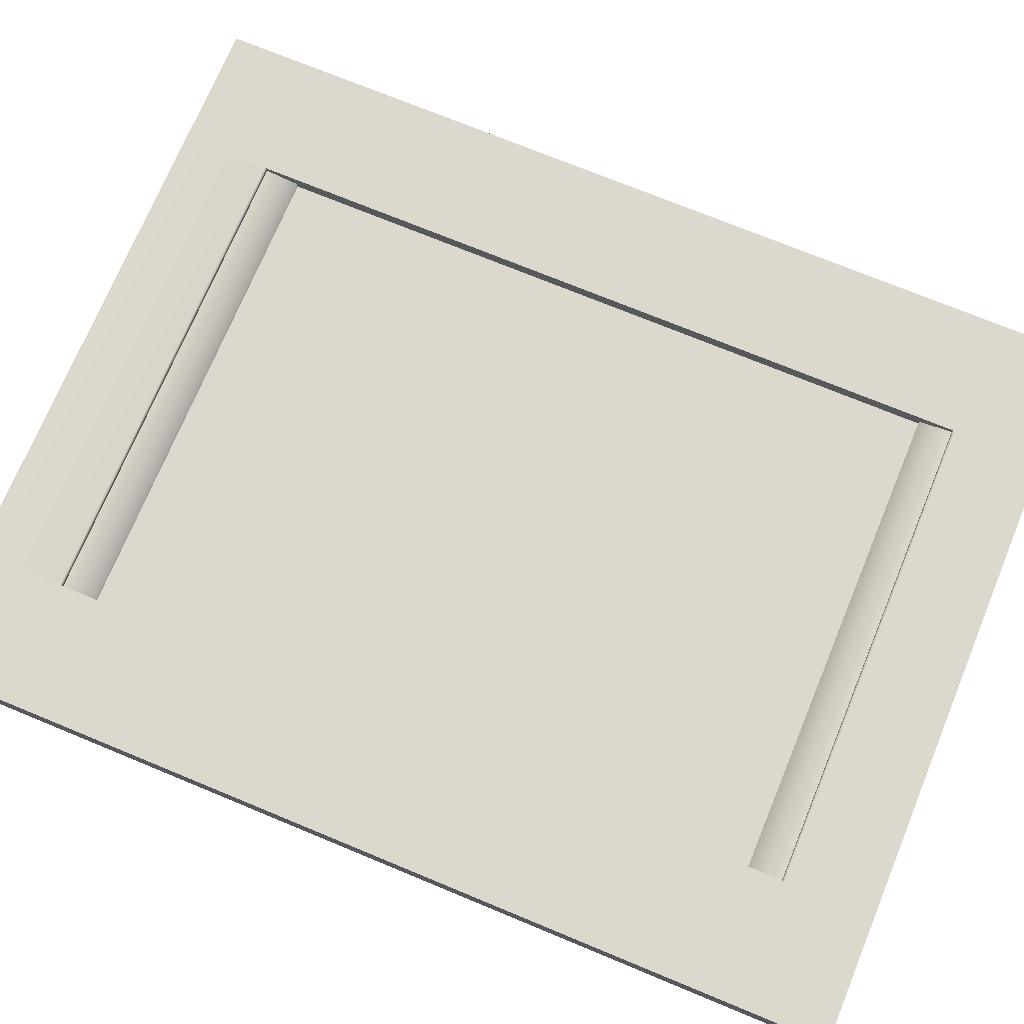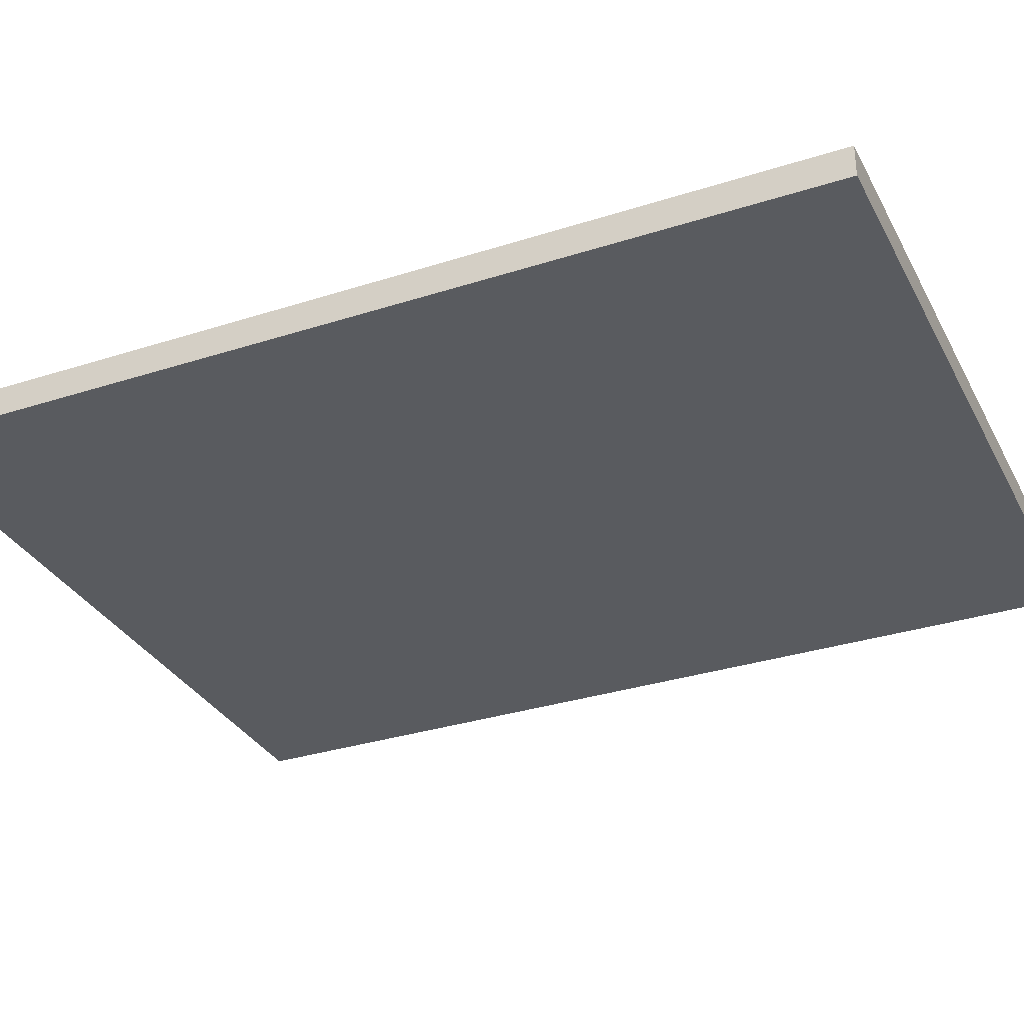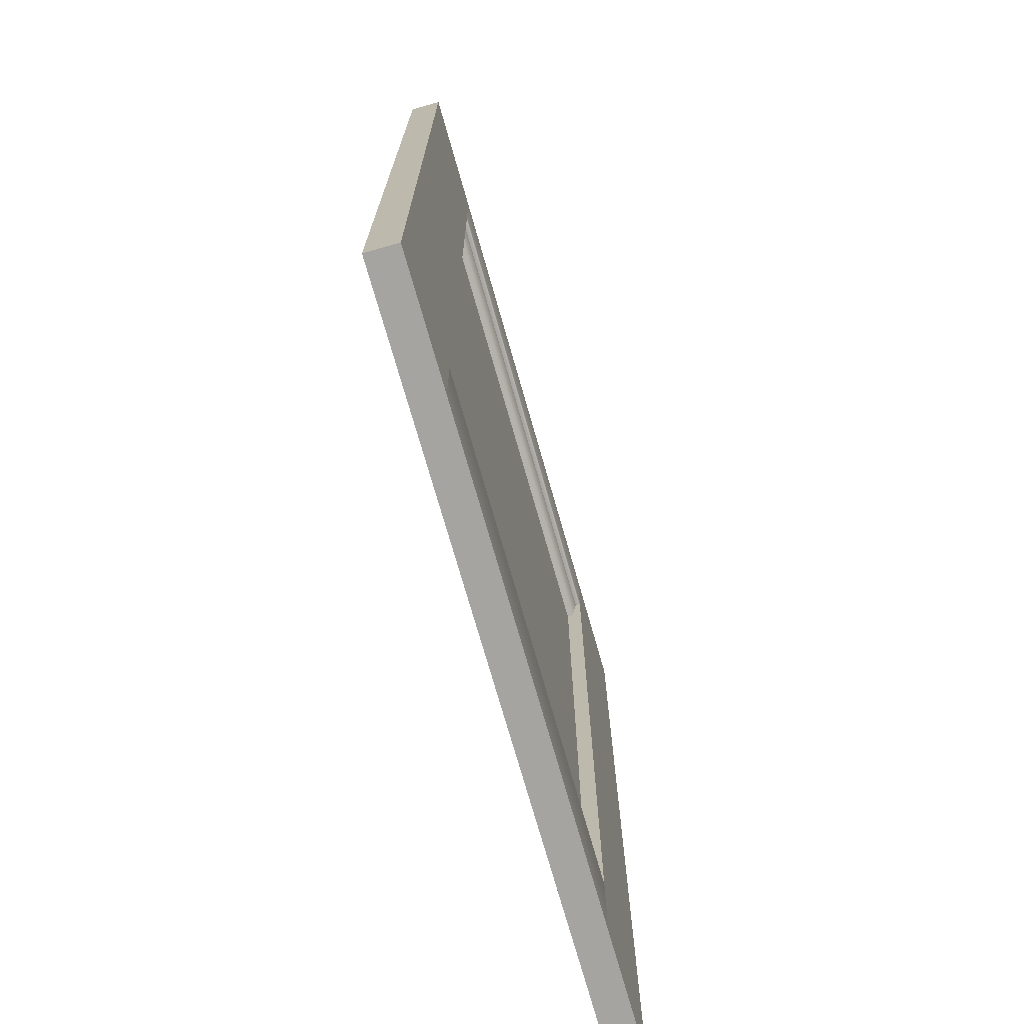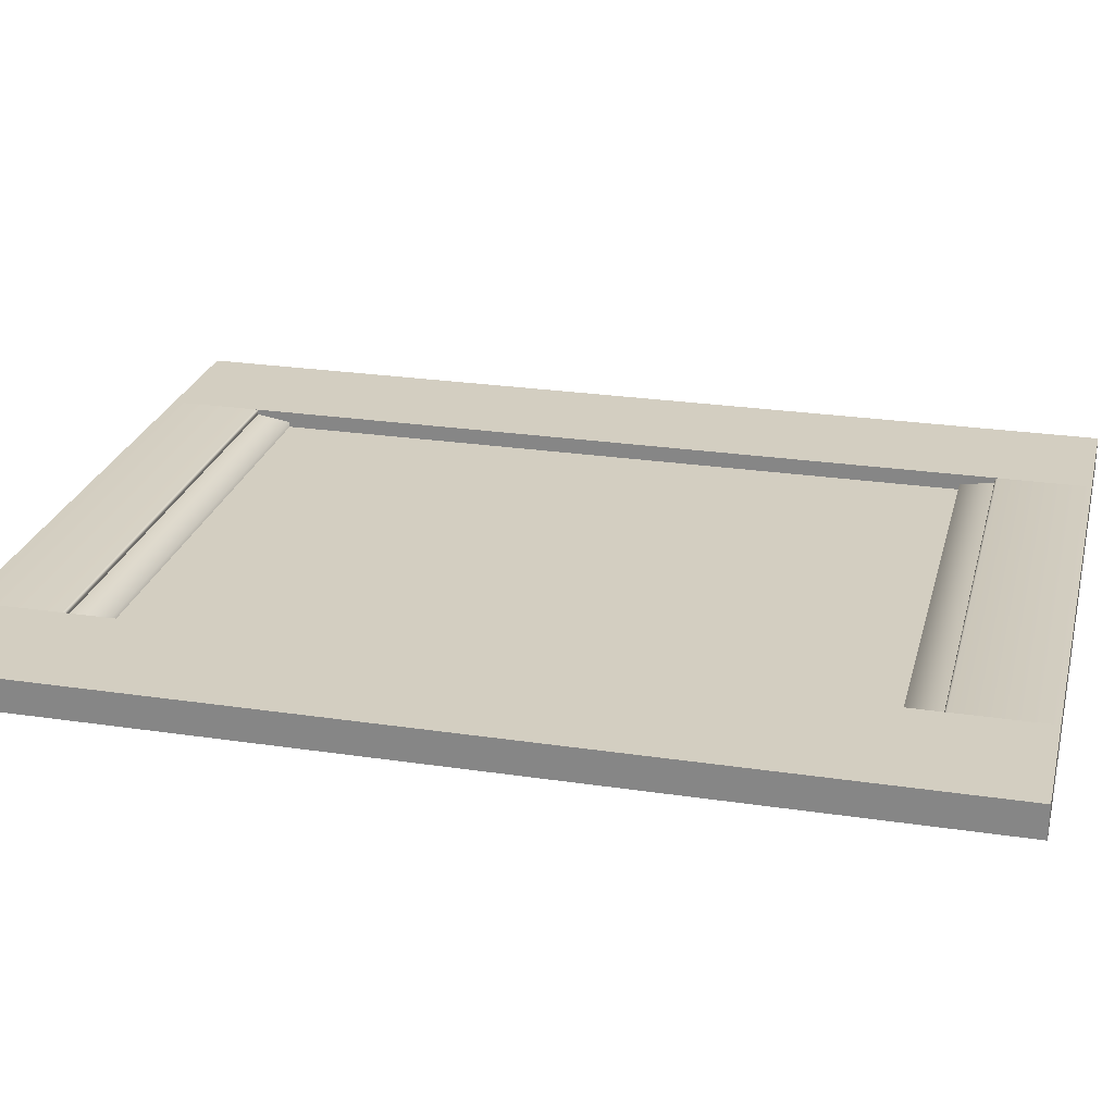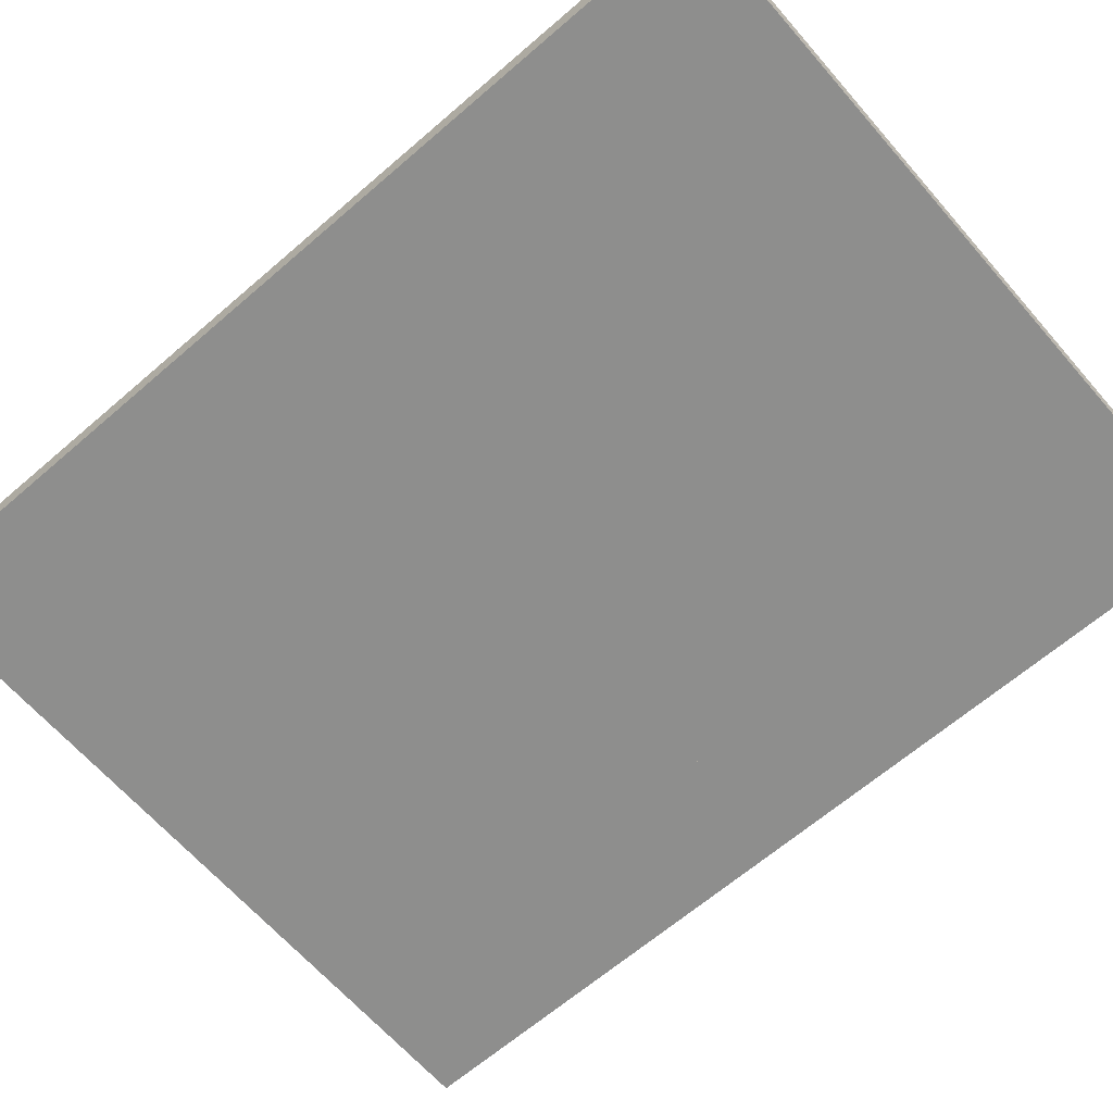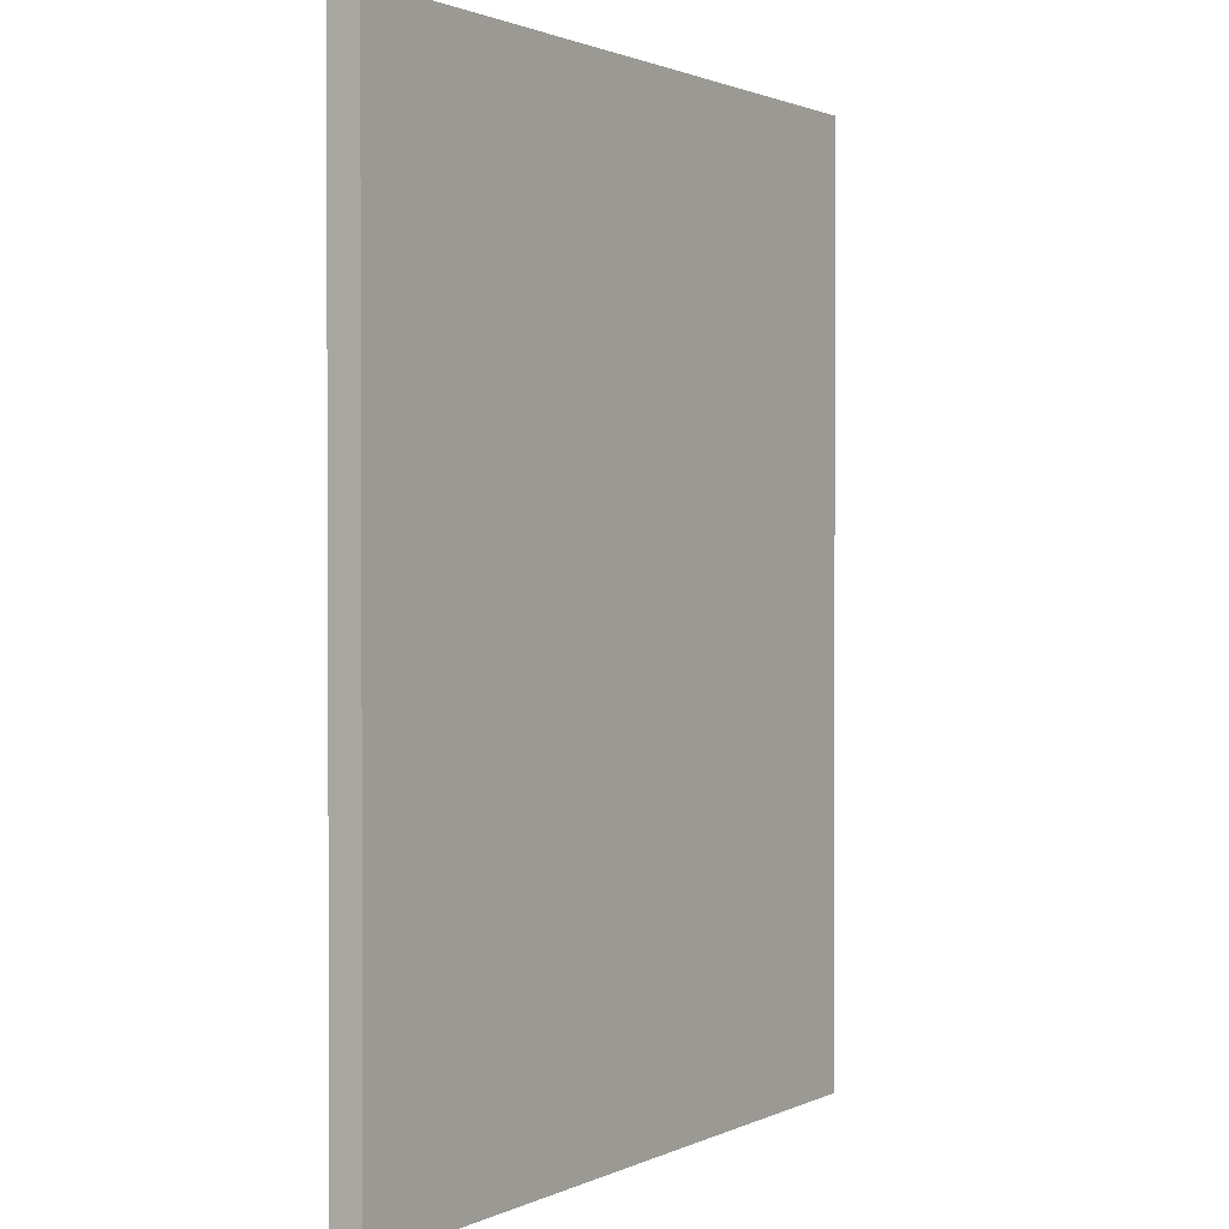
<metadata>
{"format":"obj","ext":"obj","renderer":"f3d","projection":"perspective","resolution":1024,"background":"white","views":[{"elev":72.5,"azim":-67.5,"up":"+Z"},{"elev":-32.3,"azim":-65.8,"up":"+Z"},{"elev":-73.2,"azim":-74.1,"up":"+Y"},{"elev":25.0,"azim":-76.3,"up":"+Z"},{"elev":-64.9,"azim":-49.0,"up":"+Z"},{"elev":1.4,"azim":122.4,"up":"+Y"}]}
</metadata>
<code>
v -0.5695 0.2204 0.3858
v -0.1719 -0.3397 0.3858
v -0.5695 -0.3397 0.3858
v -0.1719 0.2204 0.3858
v -0.5695 0.2204 0.3858
v -0.1719 -0.3397 0.3858
v -0.5695 -0.3397 0.3858
v -0.1719 0.2204 0.3858
v -0.06925 0.323 0.4114
v -0.06925 0.323 0.4114
v -0.06925 0.323 0.4114
v -0.1719 0.323 0.3858
v -0.1719 0.323 0.3858
v -0.1719 0.323 0.3858
v -0.1719 0.323 0.4114
v -0.1719 0.323 0.4114
v -0.1719 0.323 0.4114
v -0.06925 0.323 0.3858
v -0.06925 0.323 0.3858
v -0.06925 0.323 0.3858
v -0.1719 -0.4424 0.4114
v -0.1719 -0.4424 0.4114
v -0.1719 -0.4424 0.4114
v -0.06925 -0.4424 0.3858
v -0.06925 -0.4424 0.3858
v -0.06925 -0.4424 0.3858
v -0.1719 -0.4424 0.3858
v -0.1719 -0.4424 0.3858
v -0.1719 -0.4424 0.3858
v -0.06925 -0.4424 0.4114
v -0.06925 -0.4424 0.4114
v -0.06925 -0.4424 0.4114
v -0.06925 0.323 0.4114
v -0.06925 0.323 0.4114
v -0.06925 0.323 0.4114
v -0.1719 0.323 0.3858
v -0.1719 0.323 0.3858
v -0.1719 0.323 0.3858
v -0.1719 0.323 0.4114
v -0.1719 0.323 0.4114
v -0.1719 0.323 0.4114
v -0.06925 0.323 0.3858
v -0.06925 0.323 0.3858
v -0.06925 0.323 0.3858
v -0.1719 -0.4424 0.4114
v -0.1719 -0.4424 0.4114
v -0.1719 -0.4424 0.4114
v -0.06925 -0.4424 0.3858
v -0.06925 -0.4424 0.3858
v -0.06925 -0.4424 0.3858
v -0.1719 -0.4424 0.3858
v -0.1719 -0.4424 0.3858
v -0.1719 -0.4424 0.3858
v -0.06925 -0.4424 0.4114
v -0.06925 -0.4424 0.4114
v -0.06925 -0.4424 0.4114
v -0.1719 0.323 0.3858
v -0.1719 0.323 0.3858
v -0.1719 0.323 0.3858
v -0.5695 0.2204 0.3858
v -0.5695 0.2204 0.3858
v -0.5695 0.2204 0.3858
v -0.5695 0.323 0.3858
v -0.5695 0.323 0.3858
v -0.5695 0.323 0.3858
v -0.1719 0.2204 0.3858
v -0.1719 0.2204 0.3858
v -0.1719 0.2204 0.3858
v -0.5695 0.323 0.4114
v -0.5695 0.323 0.4114
v -0.5695 0.323 0.4114
v -0.1719 0.2479 0.4073
v -0.1719 0.2479 0.4073
v -0.1719 0.2479 0.4073
v -0.1719 0.2204 0.4028
v -0.1719 0.2204 0.4028
v -0.5695 0.2479 0.4073
v -0.5695 0.2479 0.4073
v -0.5695 0.2479 0.4073
v -0.1719 0.323 0.4114
v -0.1719 0.323 0.4114
v -0.1719 0.323 0.4114
v -0.1719 0.2499 0.4114
v -0.1719 0.2499 0.4114
v -0.5695 0.2204 0.4028
v -0.5695 0.2204 0.4028
v -0.5695 0.2499 0.4114
v -0.5695 0.2499 0.4114
v -0.1719 0.2489 0.4111
v -0.1719 0.2489 0.4111
v -0.5695 0.2489 0.4111
v -0.5695 0.2489 0.4111
v -0.1719 0.2482 0.4104
v -0.1719 0.2482 0.4104
v -0.1719 0.2479 0.4094
v -0.1719 0.2479 0.4094
v -0.5695 0.2482 0.4104
v -0.5695 0.2482 0.4104
v -0.5695 0.2479 0.4094
v -0.5695 0.2479 0.4094
v -0.1719 0.323 0.3858
v -0.1719 0.323 0.3858
v -0.1719 0.323 0.3858
v -0.5695 0.2204 0.3858
v -0.5695 0.2204 0.3858
v -0.5695 0.2204 0.3858
v -0.5695 0.323 0.3858
v -0.5695 0.323 0.3858
v -0.5695 0.323 0.3858
v -0.1719 0.2204 0.3858
v -0.1719 0.2204 0.3858
v -0.1719 0.2204 0.3858
v -0.5695 0.323 0.4114
v -0.5695 0.323 0.4114
v -0.5695 0.323 0.4114
v -0.1719 0.2479 0.4073
v -0.1719 0.2479 0.4073
v -0.1719 0.2479 0.4073
v -0.1719 0.2204 0.4028
v -0.1719 0.2204 0.4028
v -0.5695 0.2479 0.4073
v -0.5695 0.2479 0.4073
v -0.5695 0.2479 0.4073
v -0.1719 0.323 0.4114
v -0.1719 0.323 0.4114
v -0.1719 0.323 0.4114
v -0.1719 0.2499 0.4114
v -0.1719 0.2499 0.4114
v -0.5695 0.2204 0.4028
v -0.5695 0.2204 0.4028
v -0.5695 0.2499 0.4114
v -0.5695 0.2499 0.4114
v -0.1719 0.2489 0.4111
v -0.1719 0.2489 0.4111
v -0.5695 0.2489 0.4111
v -0.5695 0.2489 0.4111
v -0.1719 0.2482 0.4104
v -0.1719 0.2482 0.4104
v -0.1719 0.2479 0.4094
v -0.1719 0.2479 0.4094
v -0.5695 0.2482 0.4104
v -0.5695 0.2482 0.4104
v -0.5695 0.2479 0.4094
v -0.5695 0.2479 0.4094
v -0.5695 0.323 0.4114
v -0.5695 0.323 0.4114
v -0.5695 0.323 0.4114
v -0.6721 0.323 0.3858
v -0.6721 0.323 0.3858
v -0.6721 0.323 0.3858
v -0.6721 0.323 0.4114
v -0.6721 0.323 0.4114
v -0.6721 0.323 0.4114
v -0.5695 0.323 0.3858
v -0.5695 0.323 0.3858
v -0.5695 0.323 0.3858
v -0.6721 -0.4424 0.4114
v -0.6721 -0.4424 0.4114
v -0.6721 -0.4424 0.4114
v -0.5695 -0.4424 0.3858
v -0.5695 -0.4424 0.3858
v -0.5695 -0.4424 0.3858
v -0.6721 -0.4424 0.3858
v -0.6721 -0.4424 0.3858
v -0.6721 -0.4424 0.3858
v -0.5695 -0.4424 0.4114
v -0.5695 -0.4424 0.4114
v -0.5695 -0.4424 0.4114
v -0.5695 0.323 0.4114
v -0.5695 0.323 0.4114
v -0.5695 0.323 0.4114
v -0.6721 0.323 0.3858
v -0.6721 0.323 0.3858
v -0.6721 0.323 0.3858
v -0.6721 0.323 0.4114
v -0.6721 0.323 0.4114
v -0.6721 0.323 0.4114
v -0.5695 0.323 0.3858
v -0.5695 0.323 0.3858
v -0.5695 0.323 0.3858
v -0.6721 -0.4424 0.4114
v -0.6721 -0.4424 0.4114
v -0.6721 -0.4424 0.4114
v -0.5695 -0.4424 0.3858
v -0.5695 -0.4424 0.3858
v -0.5695 -0.4424 0.3858
v -0.6721 -0.4424 0.3858
v -0.6721 -0.4424 0.3858
v -0.6721 -0.4424 0.3858
v -0.5695 -0.4424 0.4114
v -0.5695 -0.4424 0.4114
v -0.5695 -0.4424 0.4114
v -0.1719 -0.3397 0.3858
v -0.1719 -0.3397 0.3858
v -0.1719 -0.3397 0.3858
v -0.1719 -0.3397 0.3858
v -0.1719 -0.3397 0.3858
v -0.1719 -0.3397 0.3858
v -0.5695 -0.4424 0.3858
v -0.5695 -0.4424 0.3858
v -0.5695 -0.4424 0.3858
v -0.5695 -0.4424 0.3858
v -0.5695 -0.4424 0.3858
v -0.5695 -0.4424 0.3858
v -0.5695 -0.3397 0.3858
v -0.5695 -0.3397 0.3858
v -0.5695 -0.3397 0.3858
v -0.5695 -0.3397 0.3858
v -0.5695 -0.3397 0.3858
v -0.5695 -0.3397 0.3858
v -0.1719 -0.4424 0.3858
v -0.1719 -0.4424 0.3858
v -0.1719 -0.4424 0.3858
v -0.1719 -0.4424 0.3858
v -0.1719 -0.4424 0.3858
v -0.1719 -0.4424 0.3858
v -0.5695 -0.3397 0.4028
v -0.5695 -0.3397 0.4028
v -0.5695 -0.3397 0.4028
v -0.5695 -0.3397 0.4028
v -0.1719 -0.3673 0.4073
v -0.1719 -0.3673 0.4073
v -0.1719 -0.3673 0.4073
v -0.1719 -0.3673 0.4073
v -0.1719 -0.3673 0.4073
v -0.1719 -0.3673 0.4073
v -0.1719 -0.4424 0.4114
v -0.1719 -0.4424 0.4114
v -0.1719 -0.4424 0.4114
v -0.1719 -0.4424 0.4114
v -0.1719 -0.4424 0.4114
v -0.1719 -0.4424 0.4114
v -0.5695 -0.3673 0.4073
v -0.5695 -0.3673 0.4073
v -0.5695 -0.3673 0.4073
v -0.5695 -0.3673 0.4073
v -0.5695 -0.3673 0.4073
v -0.5695 -0.3673 0.4073
v -0.1719 -0.3397 0.4028
v -0.1719 -0.3397 0.4028
v -0.1719 -0.3397 0.4028
v -0.1719 -0.3397 0.4028
v -0.1719 -0.3676 0.4104
v -0.1719 -0.3676 0.4104
v -0.1719 -0.3676 0.4104
v -0.1719 -0.3676 0.4104
v -0.5695 -0.4424 0.4114
v -0.5695 -0.4424 0.4114
v -0.5695 -0.4424 0.4114
v -0.5695 -0.4424 0.4114
v -0.5695 -0.4424 0.4114
v -0.5695 -0.4424 0.4114
v -0.1719 -0.3693 0.4114
v -0.1719 -0.3693 0.4114
v -0.1719 -0.3693 0.4114
v -0.1719 -0.3693 0.4114
v -0.5695 -0.3673 0.4094
v -0.5695 -0.3673 0.4094
v -0.5695 -0.3673 0.4094
v -0.5695 -0.3673 0.4094
v -0.1719 -0.3673 0.4094
v -0.1719 -0.3673 0.4094
v -0.1719 -0.3673 0.4094
v -0.1719 -0.3673 0.4094
v -0.1719 -0.3683 0.4111
v -0.1719 -0.3683 0.4111
v -0.1719 -0.3683 0.4111
v -0.1719 -0.3683 0.4111
v -0.5695 -0.3693 0.4114
v -0.5695 -0.3693 0.4114
v -0.5695 -0.3693 0.4114
v -0.5695 -0.3693 0.4114
v -0.5695 -0.3676 0.4104
v -0.5695 -0.3676 0.4104
v -0.5695 -0.3676 0.4104
v -0.5695 -0.3676 0.4104
v -0.5695 -0.3683 0.4111
v -0.5695 -0.3683 0.4111
v -0.5695 -0.3683 0.4111
v -0.5695 -0.3683 0.4111
v -0.1719 0.2204 0.3986
v -0.5695 -0.3397 0.3986
v -0.1719 -0.3397 0.3986
v -0.5695 0.2204 0.3986
v -0.1719 0.2204 0.3986
v -0.5695 -0.3397 0.3986
v -0.1719 -0.3397 0.3986
v -0.5695 0.2204 0.3986
f 3 2 1
f 4 1 2
f 5 6 7
f 6 5 8
f 16 12 9
f 18 9 12
f 17 22 14
f 15 11 21
f 19 24 10
f 20 13 26
f 27 14 22
f 32 21 11
f 30 10 24
f 29 26 13
f 28 23 25
f 31 25 23
f 33 36 39
f 36 33 42
f 37 47 40
f 46 34 41
f 35 48 44
f 49 38 43
f 47 37 51
f 34 46 56
f 48 35 54
f 38 49 52
f 50 45 53
f 45 50 55
f 63 60 58
f 66 58 60
f 65 71 62
f 64 59 70
f 67 73 57
f 68 61 75
f 77 62 71
f 82 70 59
f 73 84 57
f 76 73 67
f 86 75 61
f 85 62 77
f 88 77 71
f 80 83 69
f 81 57 84
f 89 84 73
f 74 75 78
f 86 78 75
f 92 77 88
f 87 69 83
f 83 90 87
f 94 89 73
f 72 79 96
f 97 77 92
f 91 87 90
f 93 98 90
f 95 94 73
f 99 96 79
f 77 97 100
f 91 90 98
f 98 93 99
f 96 99 93
f 101 104 107
f 104 101 110
f 105 114 108
f 115 103 109
f 102 118 111
f 120 106 112
f 114 105 123
f 103 115 125
f 102 127 118
f 111 118 119
f 106 120 130
f 123 105 129
f 114 123 132
f 113 128 126
f 127 102 124
f 118 127 133
f 121 120 116
f 120 121 130
f 132 123 135
f 128 113 131
f 131 134 128
f 118 133 138
f 140 122 117
f 135 123 142
f 134 131 136
f 134 141 137
f 118 138 139
f 122 140 143
f 144 142 123
f 141 134 136
f 143 137 141
f 137 143 140
f 152 148 145
f 154 145 148
f 153 158 150
f 151 147 157
f 155 160 146
f 156 149 162
f 163 150 158
f 168 157 147
f 166 146 160
f 165 162 149
f 164 159 161
f 167 161 159
f 169 174 175
f 174 169 178
f 172 181 176
f 183 171 177
f 170 185 180
f 186 173 179
f 181 172 189
f 171 183 192
f 185 170 191
f 173 186 187
f 184 182 188
f 182 184 190
f 193 201 207
f 201 193 214
f 206 199 197
f 215 197 199
f 202 219 209
f 210 220 204
f 218 195 208
f 205 194 217
f 198 223 213
f 216 226 196
f 228 200 212
f 211 203 231
f 219 202 235
f 236 204 220
f 195 218 241
f 239 217 194
f 223 198 240
f 242 196 226
f 213 223 246
f 245 226 216
f 200 228 251
f 248 231 203
f 213 255 227
f 232 256 216
f 235 202 257
f 258 204 236
f 221 218 237
f 238 217 224
f 218 221 241
f 239 224 217
f 246 223 262
f 264 226 245
f 213 246 265
f 268 245 216
f 230 271 247
f 250 269 229
f 272 202 249
f 252 204 270
f 213 265 255
f 256 268 216
f 271 230 254
f 253 229 269
f 257 202 275
f 274 204 258
f 259 222 233
f 234 225 260
f 222 259 263
f 261 260 225
f 263 276 244
f 243 273 261
f 244 279 267
f 266 280 243
f 278 202 272
f 270 204 277
f 279 254 267
f 266 253 280
f 254 279 271
f 269 280 253
f 275 202 278
f 277 204 274
f 276 263 259
f 260 261 273
f 279 244 276
f 273 243 280
f 283 282 281
f 284 281 282
f 285 286 287
f 286 285 288

</code>
